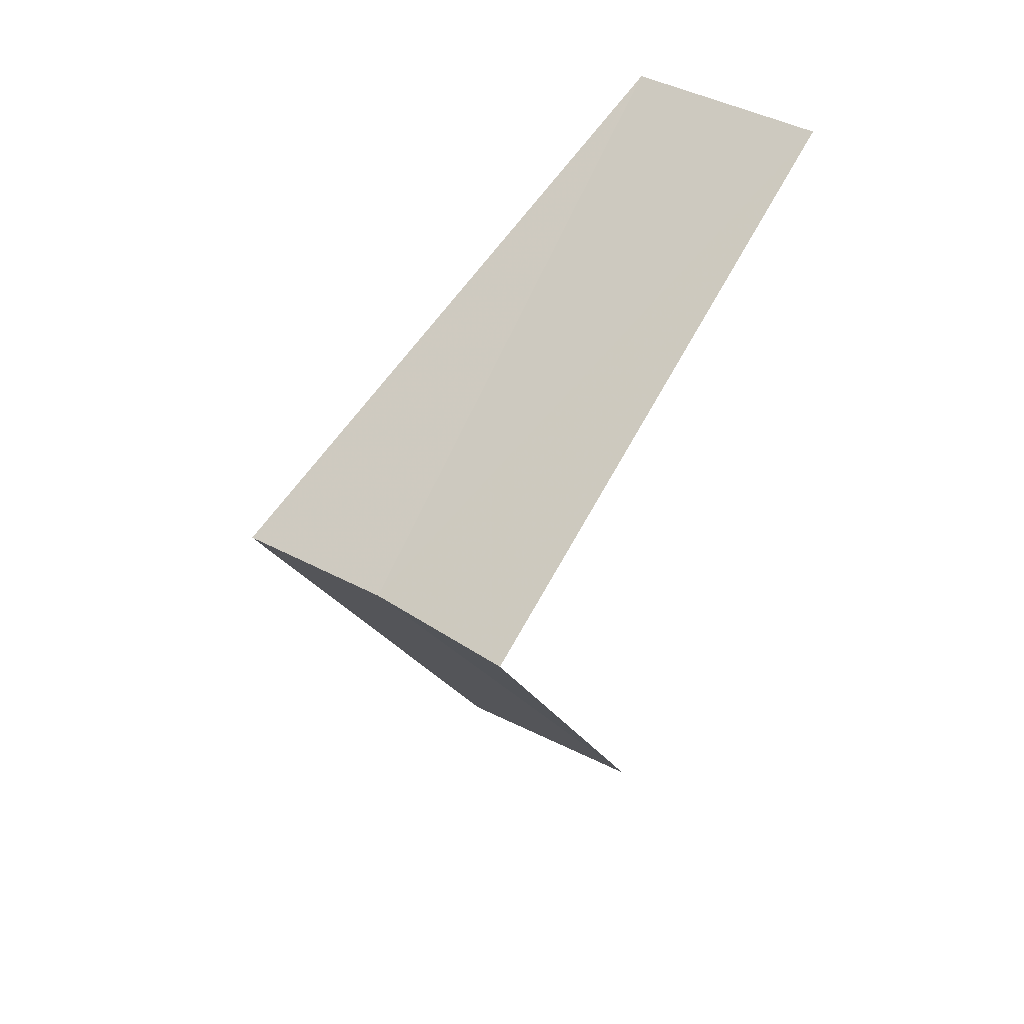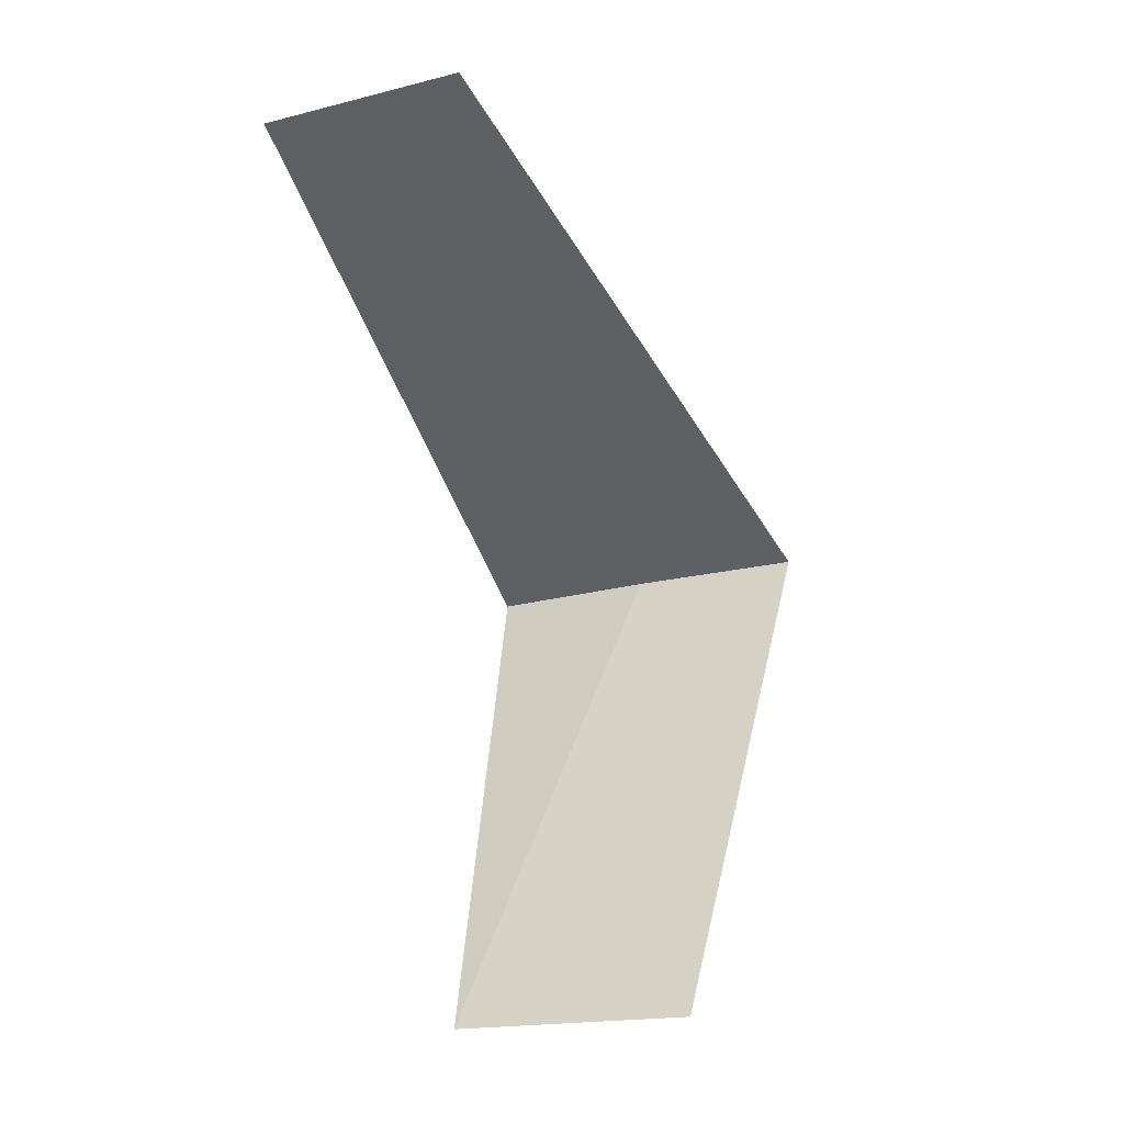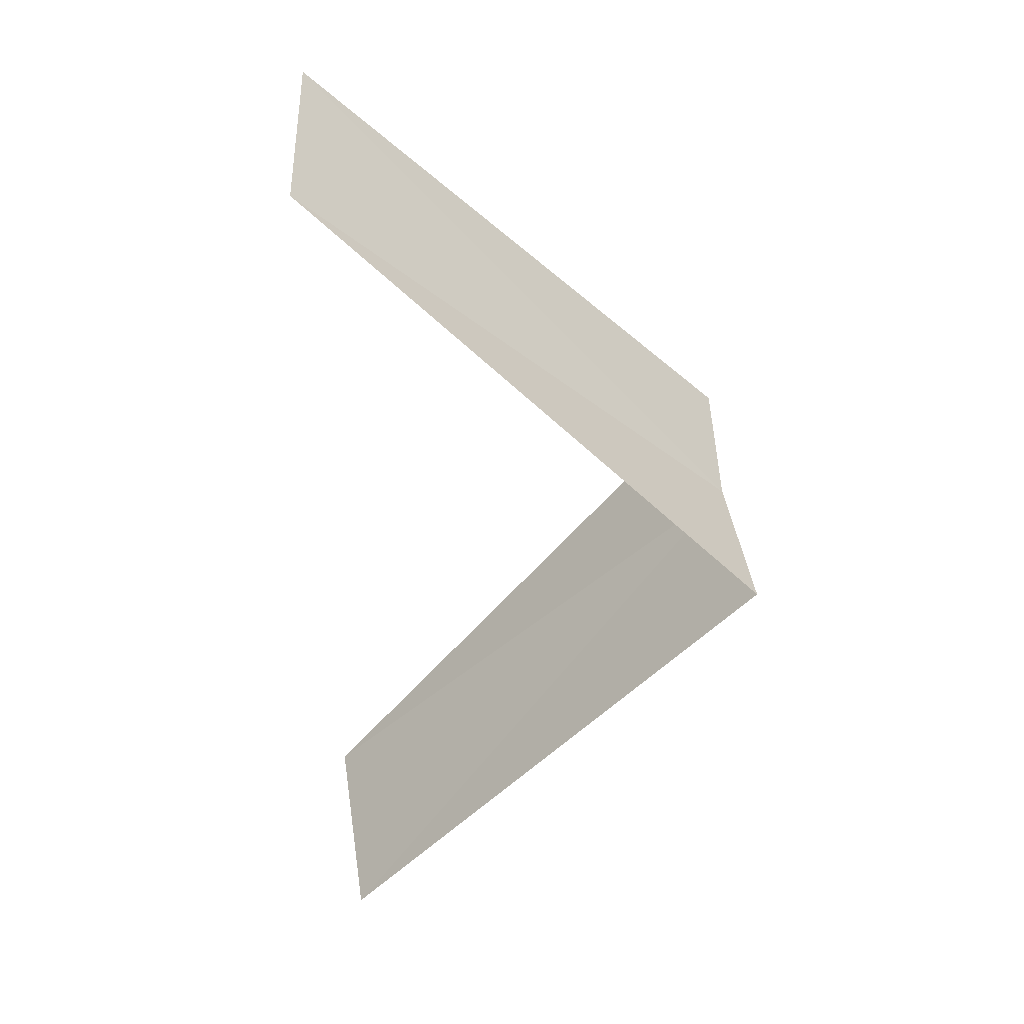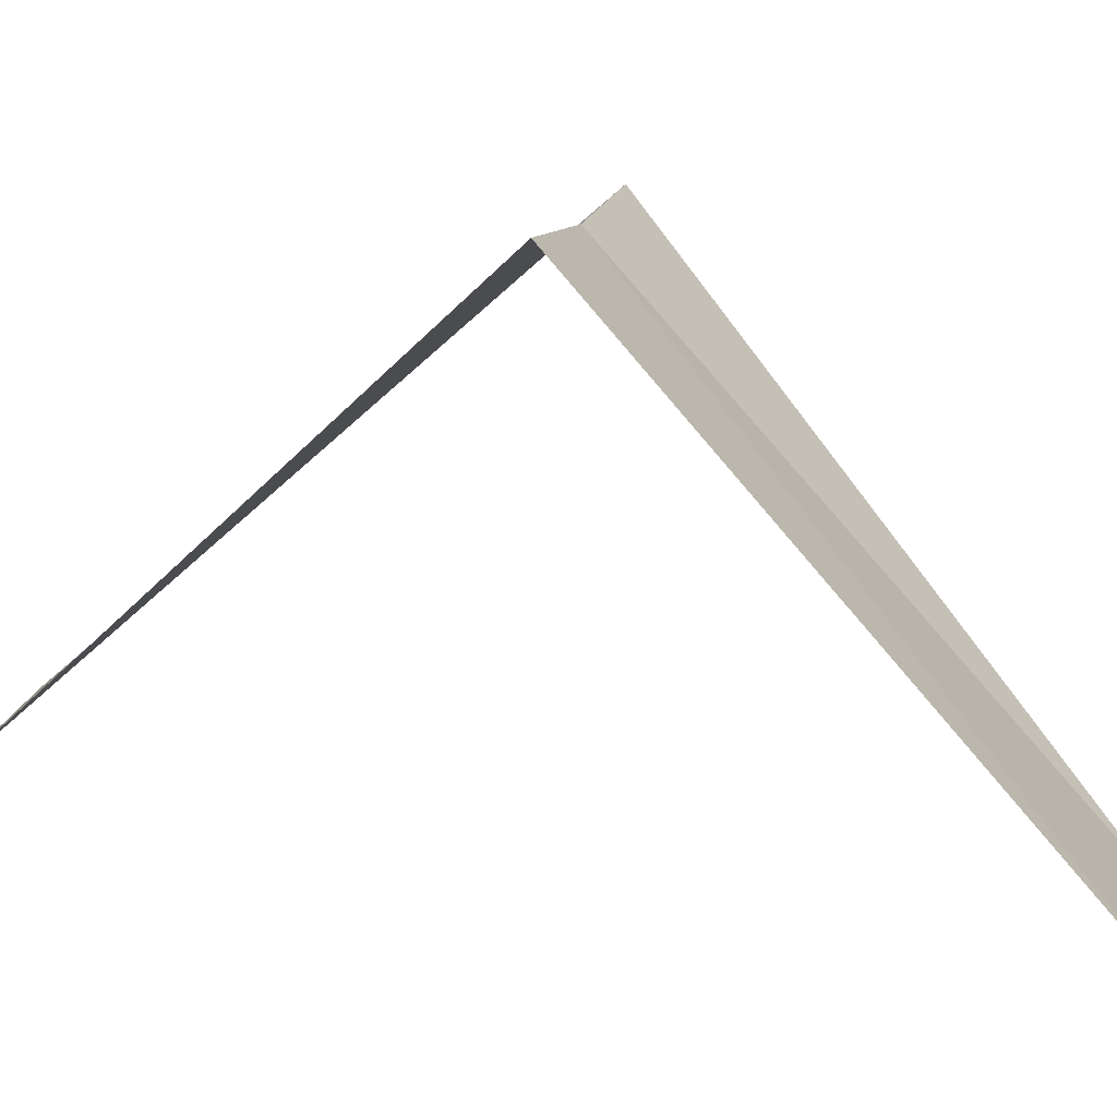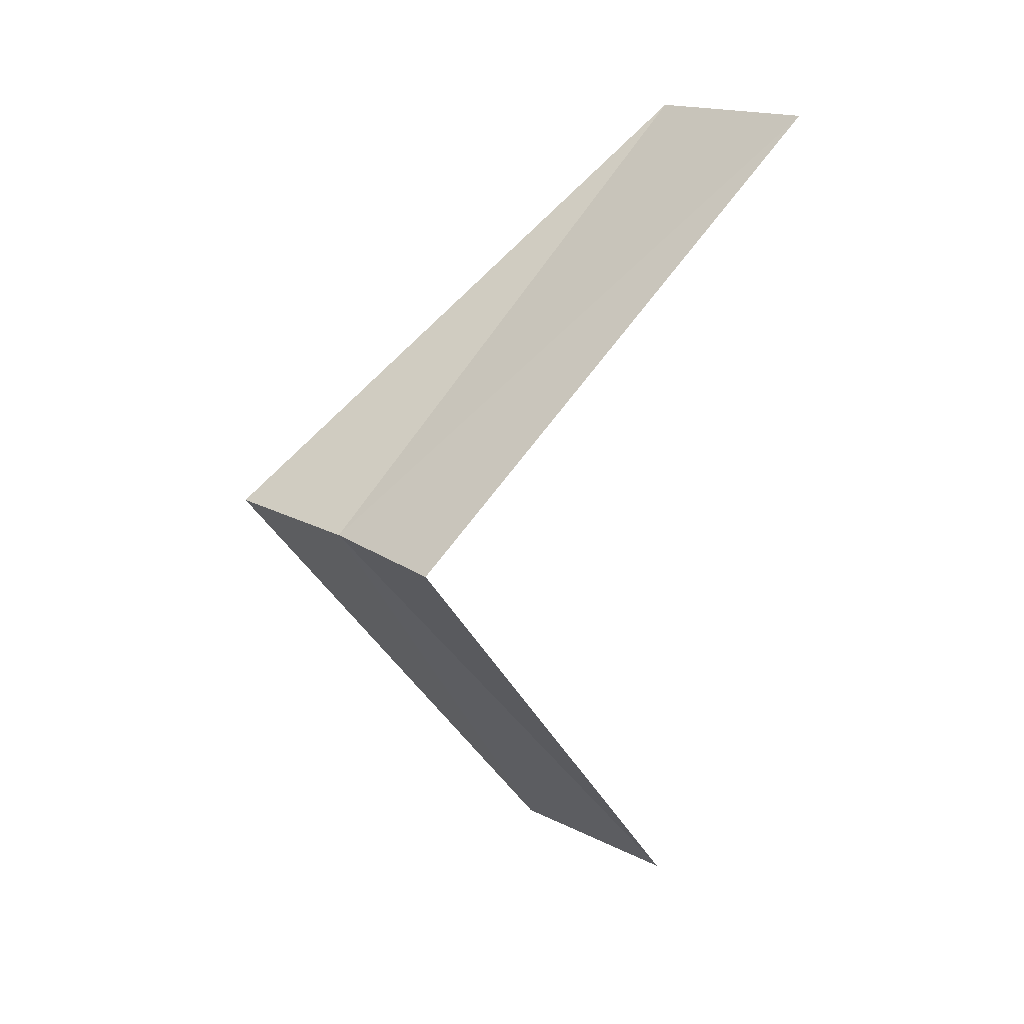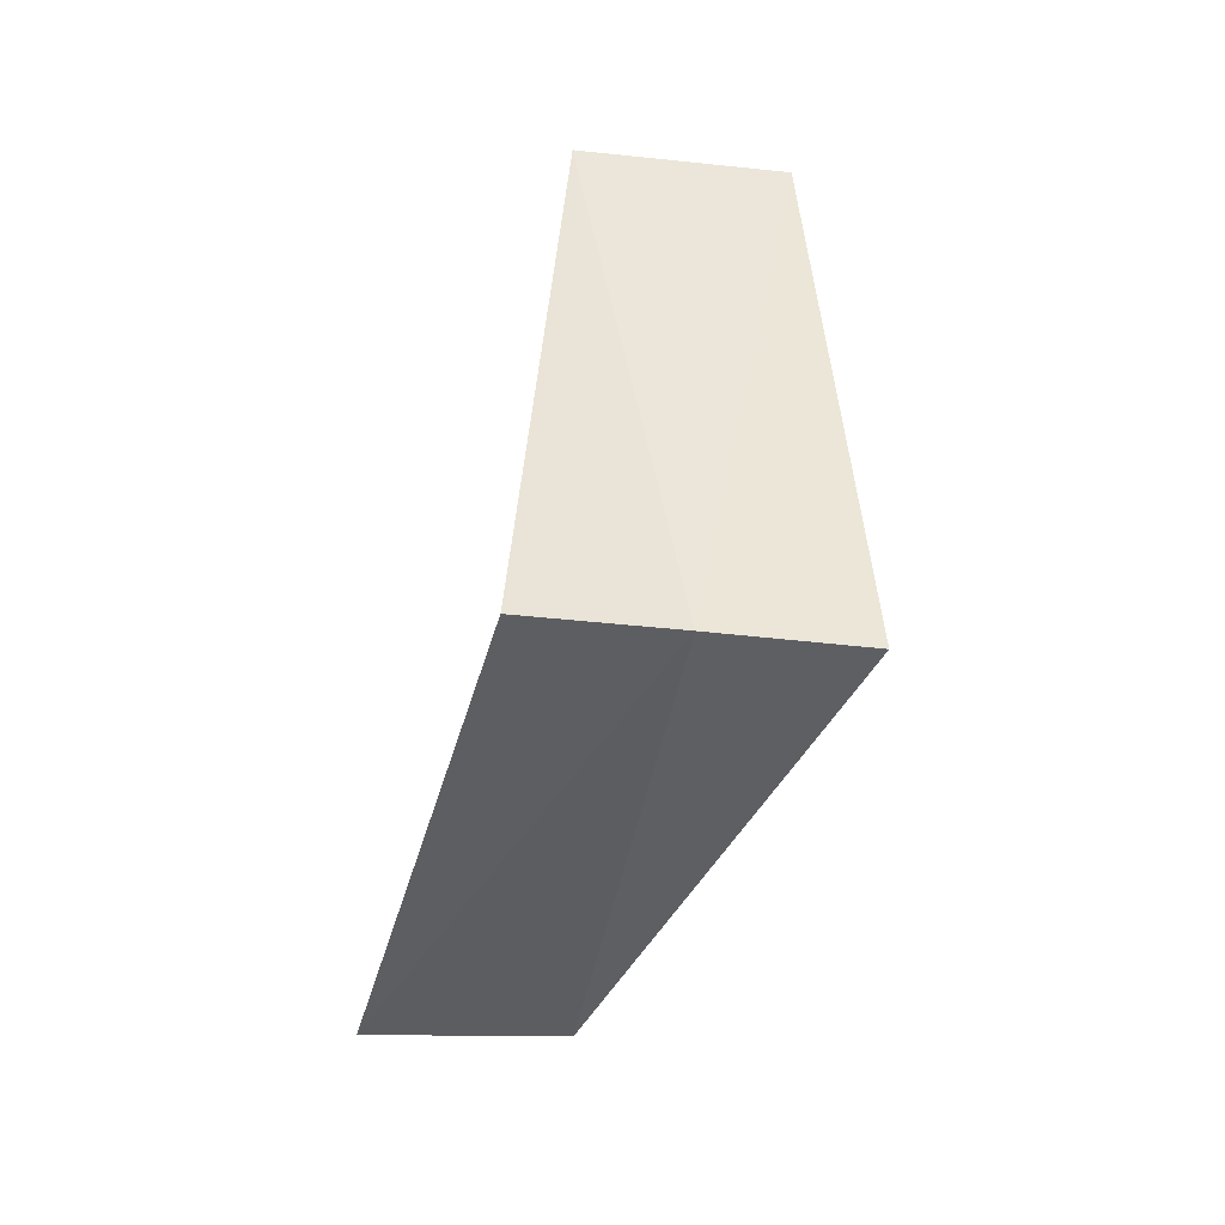
<metadata>
{"format":"obj","ext":"obj","renderer":"f3d","projection":"perspective","resolution":1024,"background":"white","views":[{"elev":26.4,"azim":-109.3,"up":"+Z"},{"elev":-6.3,"azim":56.8,"up":"+Z"},{"elev":47.1,"azim":117.7,"up":"+Z"},{"elev":45.4,"azim":96.5,"up":"+Y"},{"elev":8.9,"azim":-95.6,"up":"+Z"},{"elev":3.9,"azim":-161.7,"up":"+Z"}]}
</metadata>
<code>
v 1.607 -2.533 18.68
v 1.277 -2.714 18.64
v 2.143 -3.377 17.68
v 2.55 -3.082 17.72
v 1.912 -2.312 18.72
v 1.703 -3.619 19.64
v 2.143 -3.377 19.68
f 1 2 3
f 1 3 4
f 1 4 5
f 1 6 2
f 1 7 6
f 1 5 7

</code>
